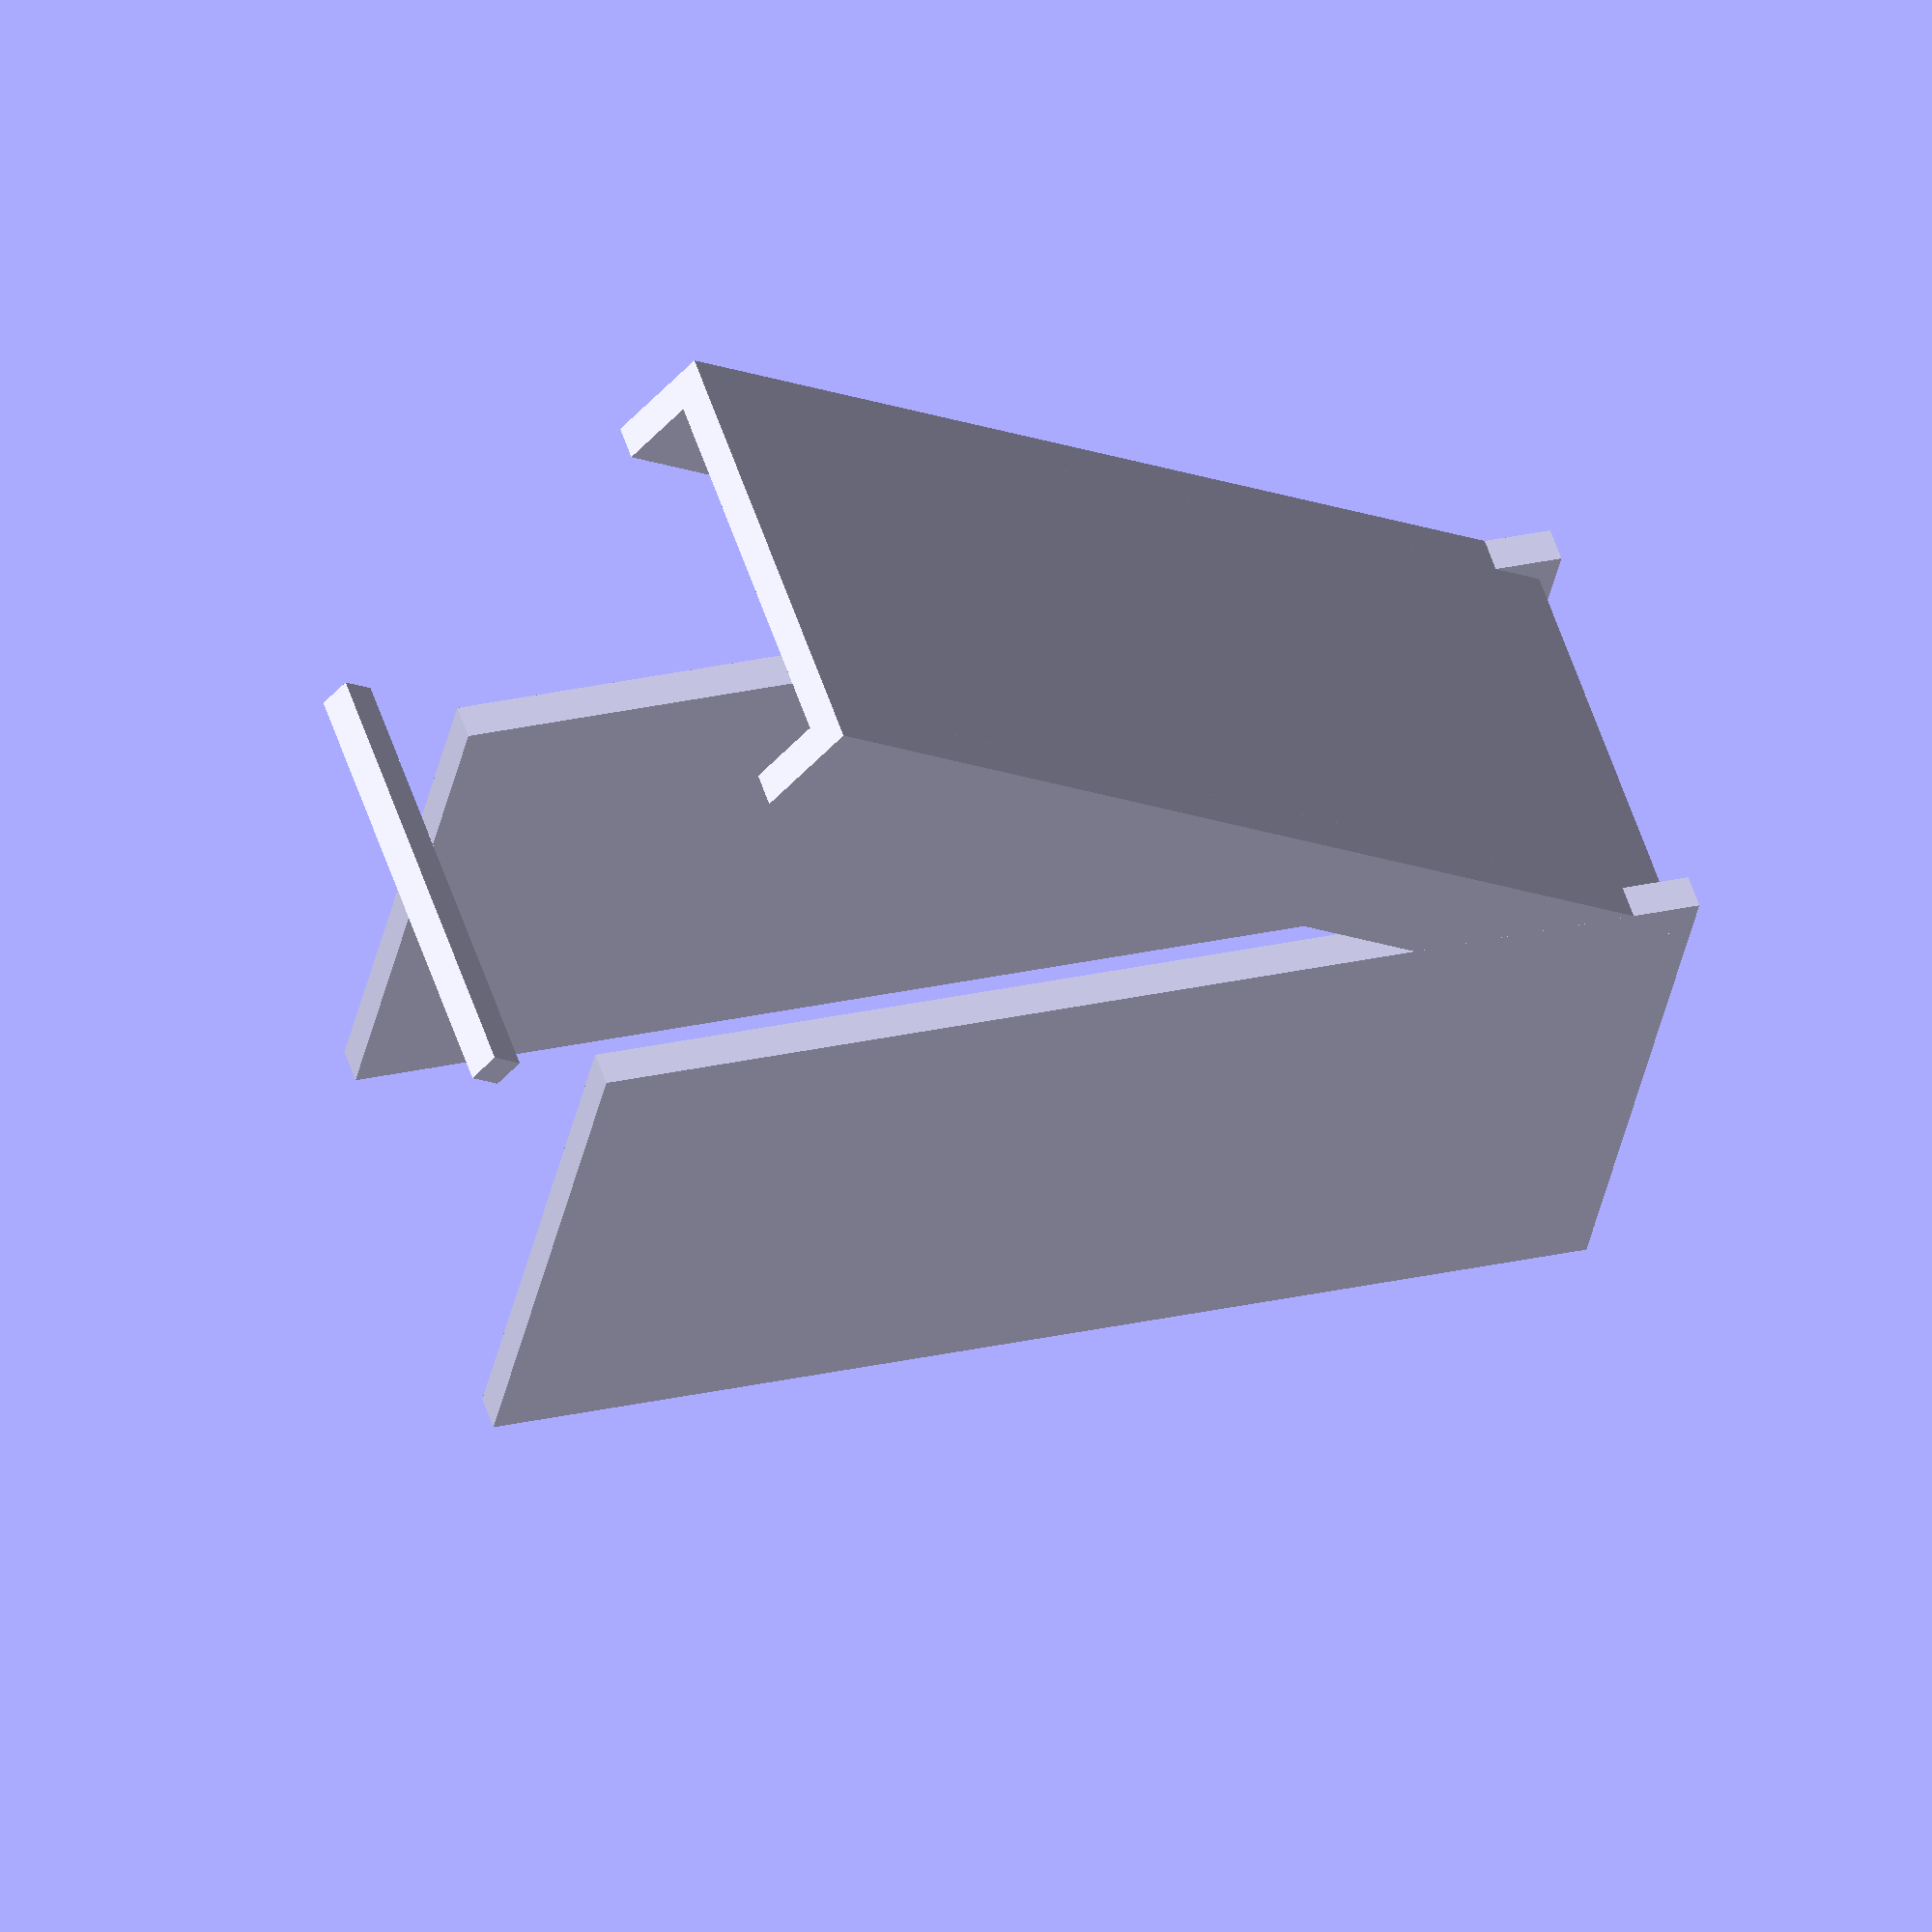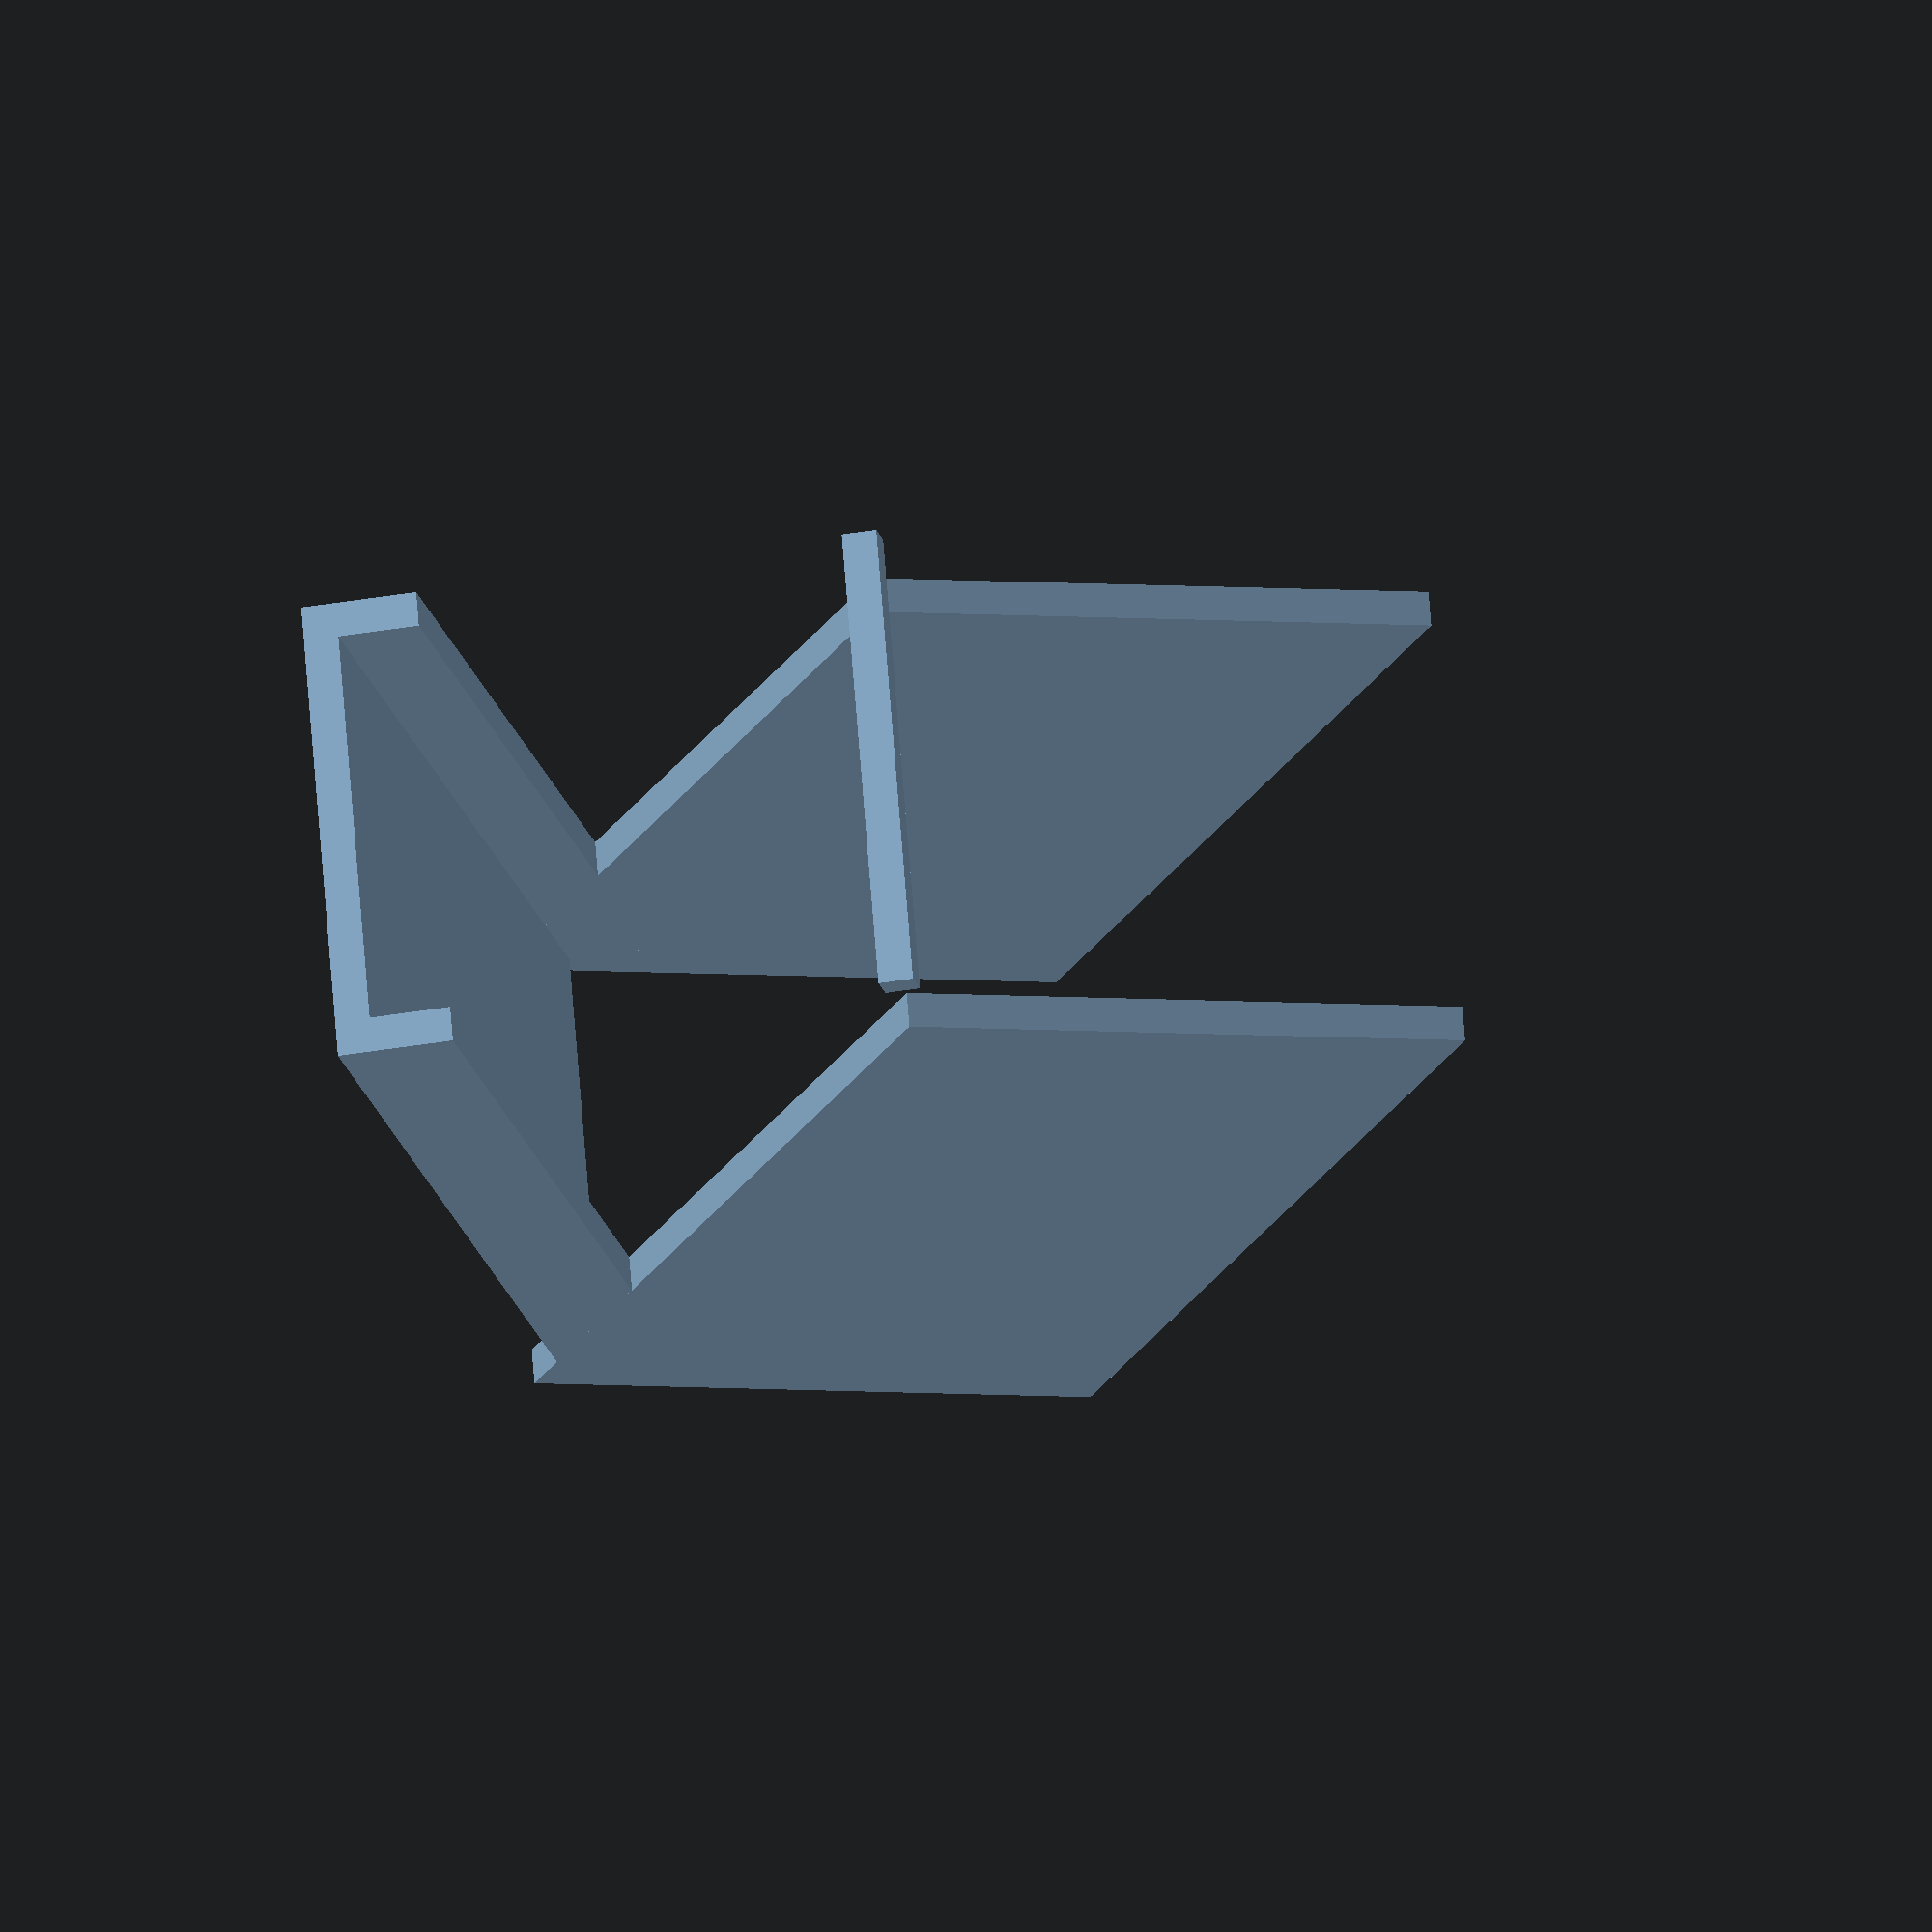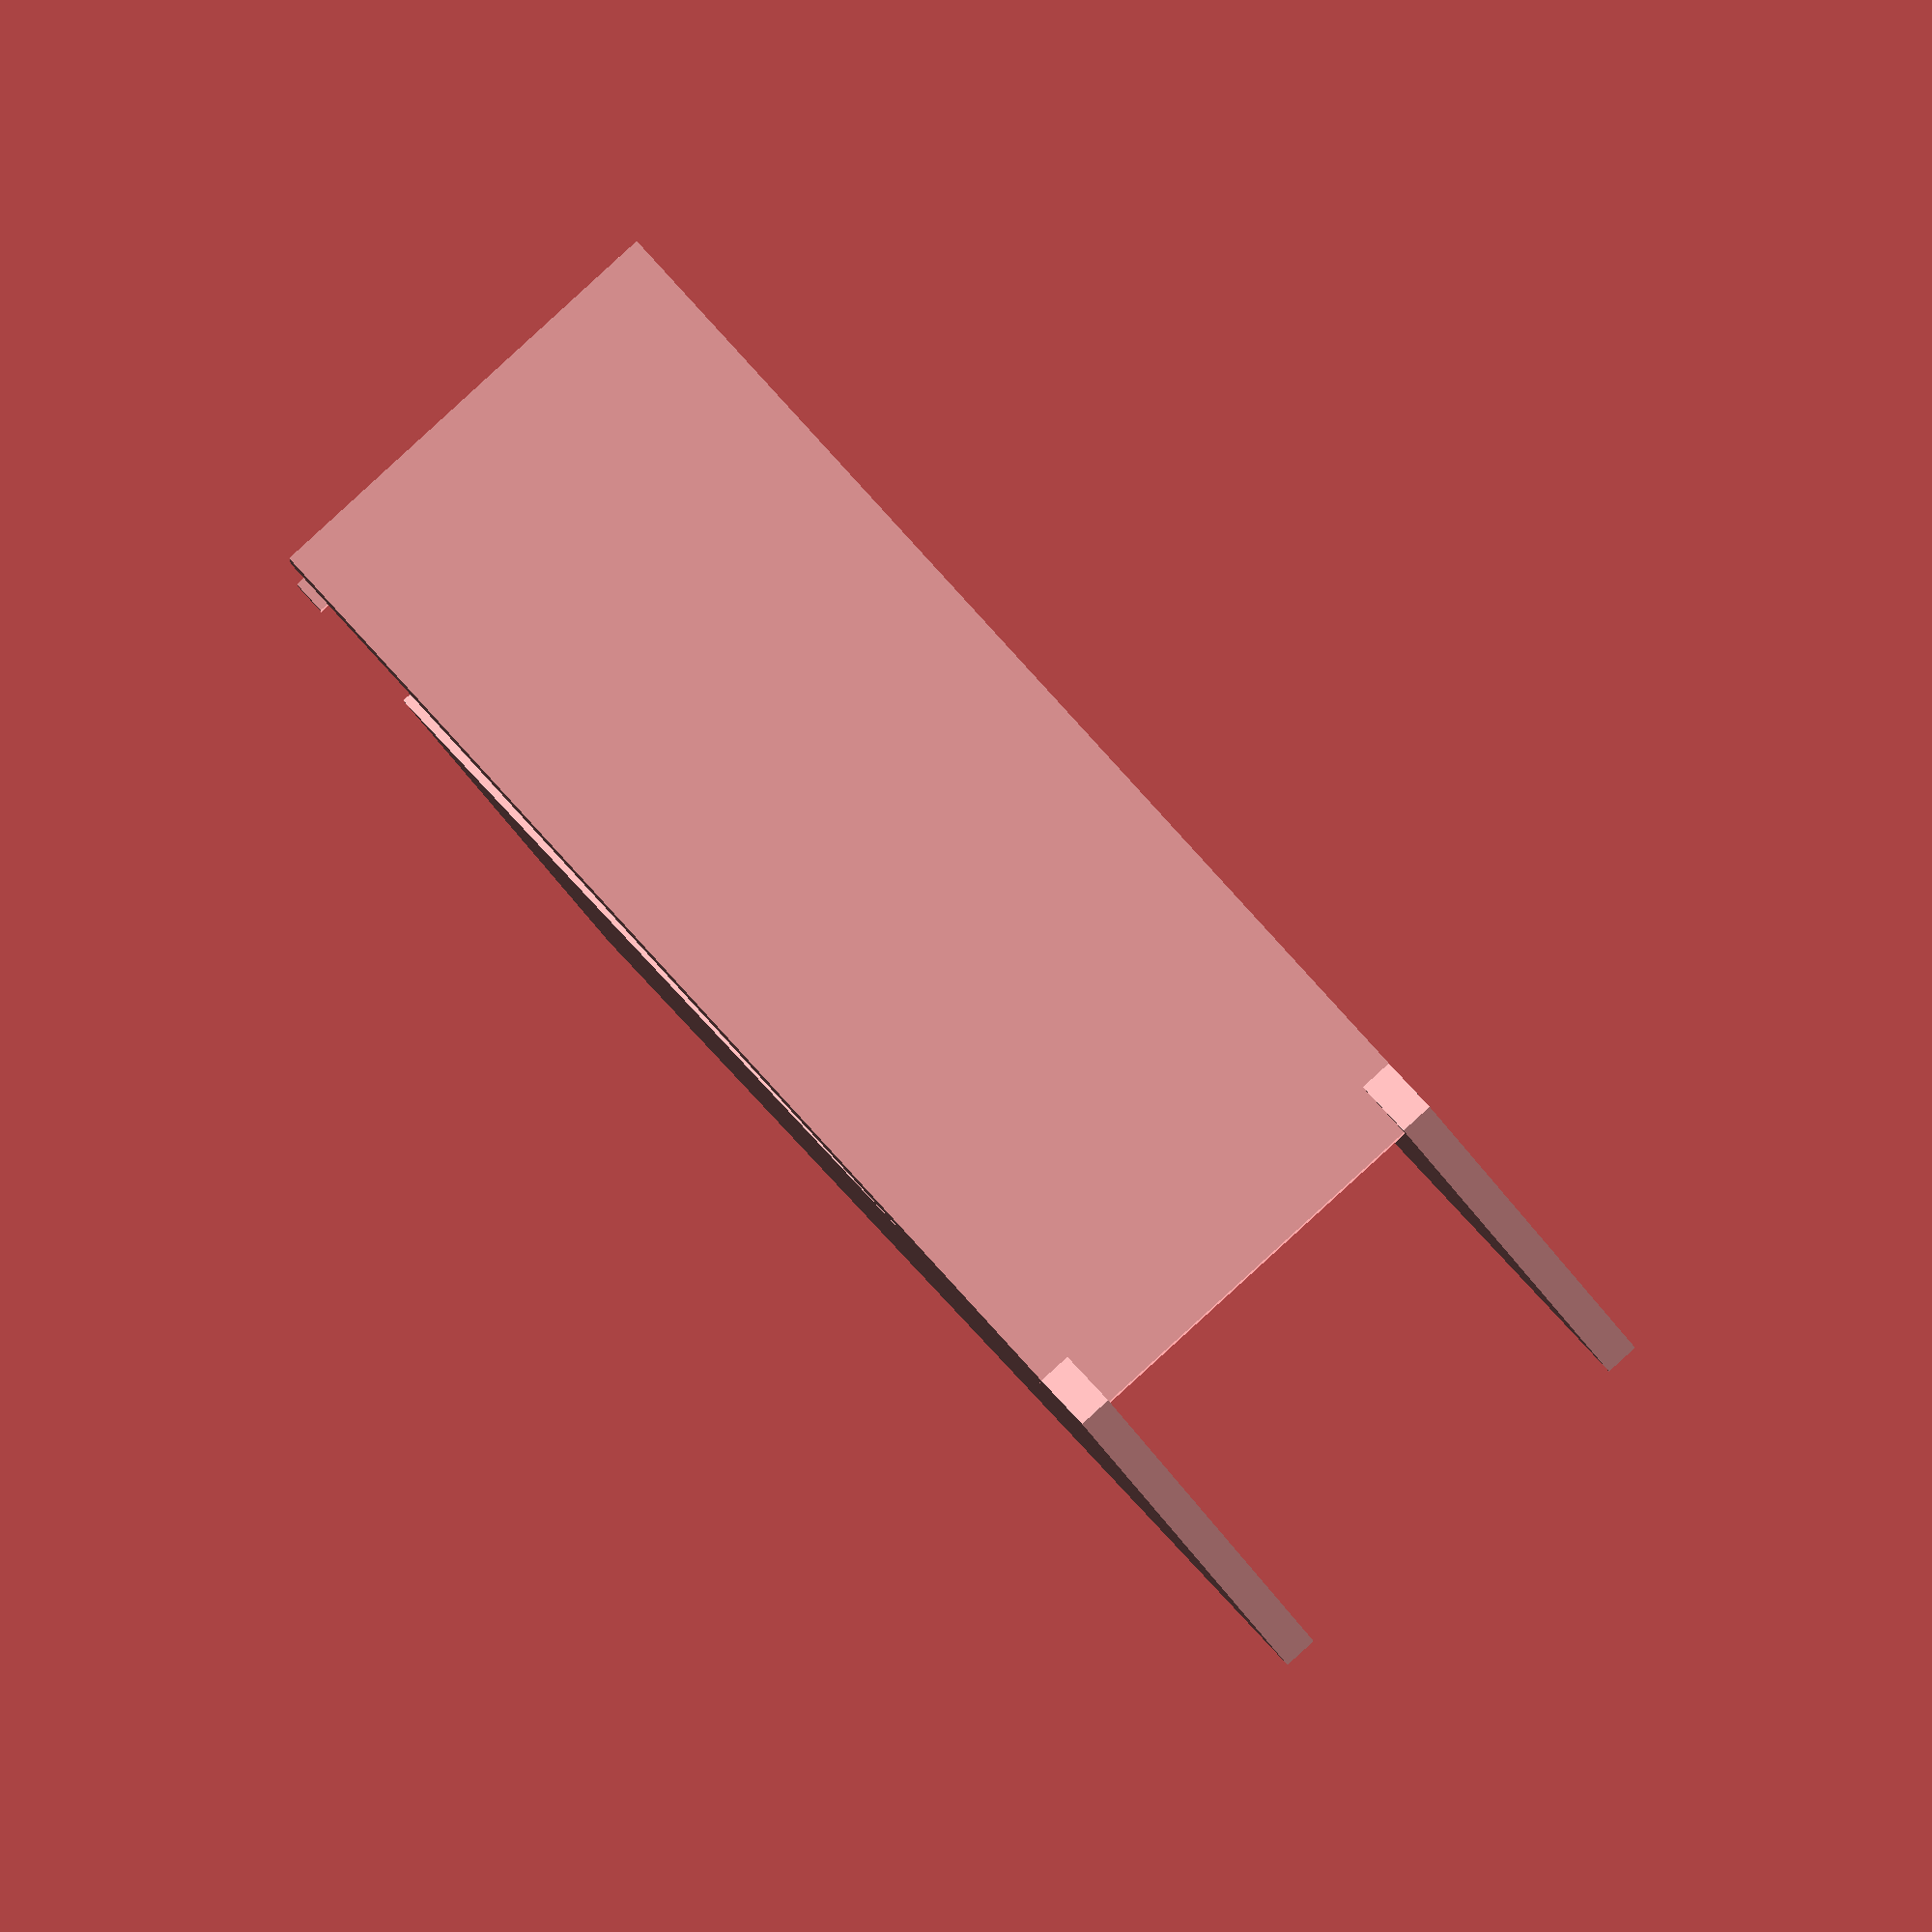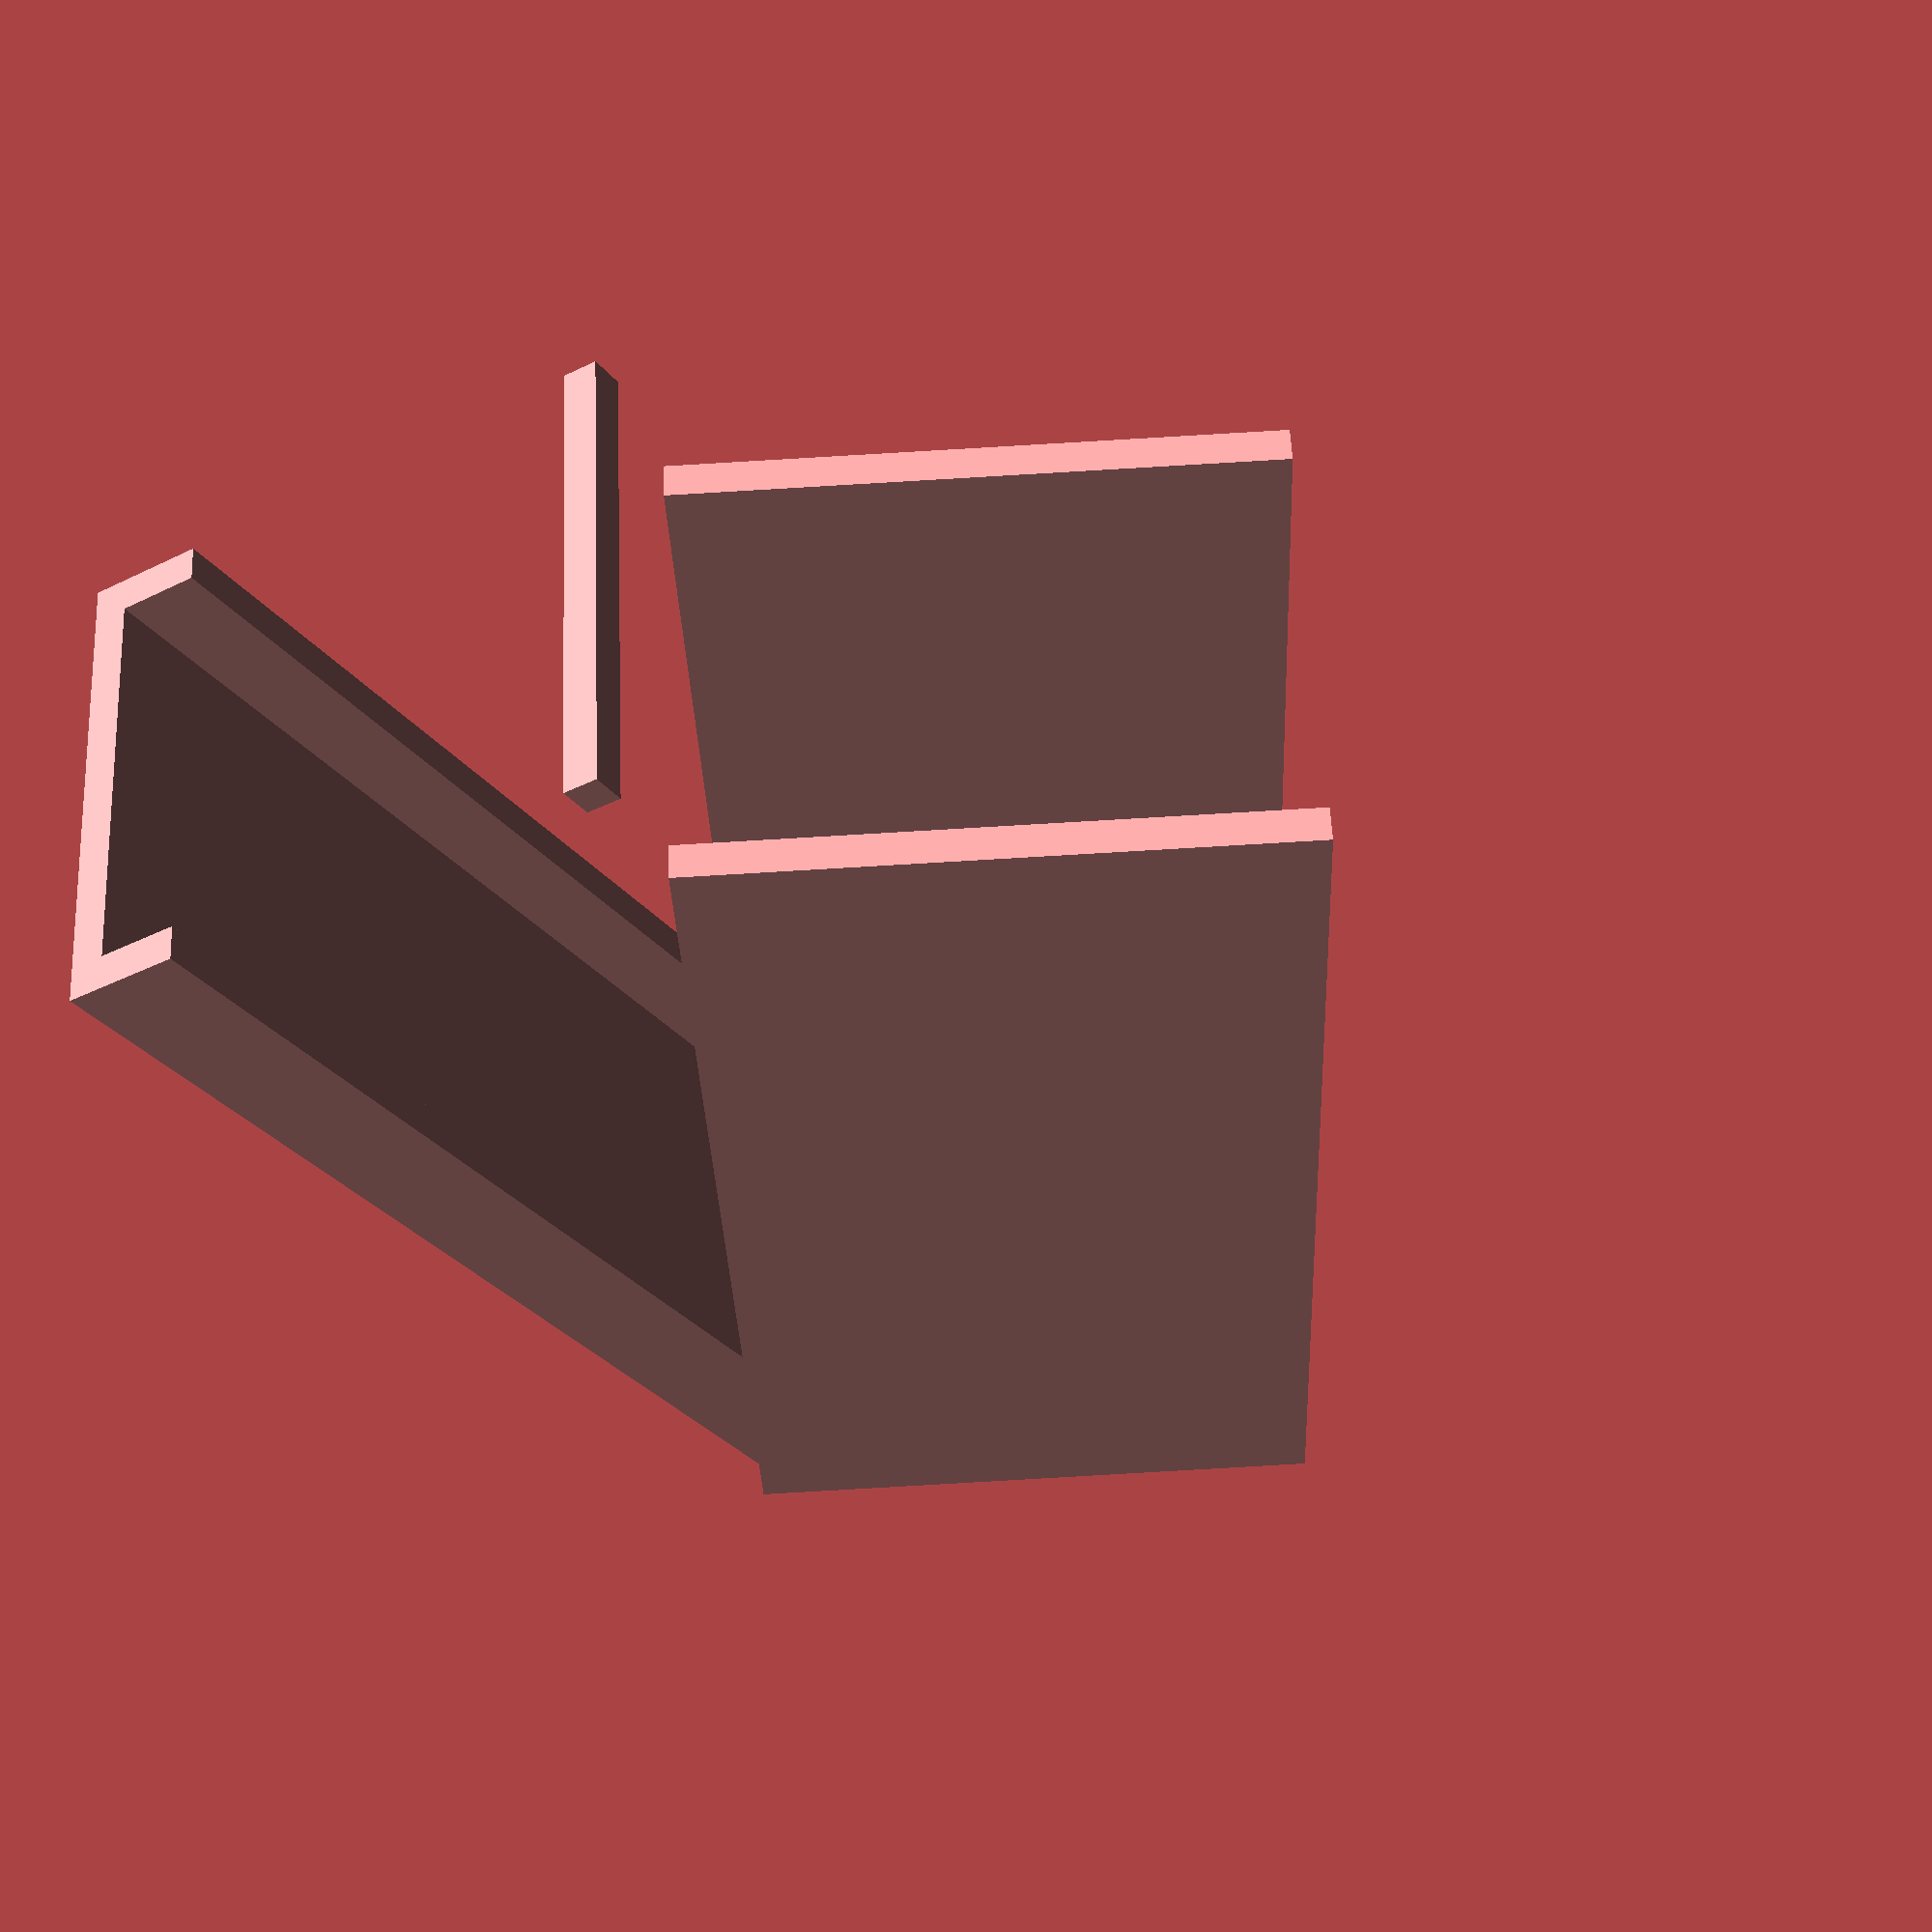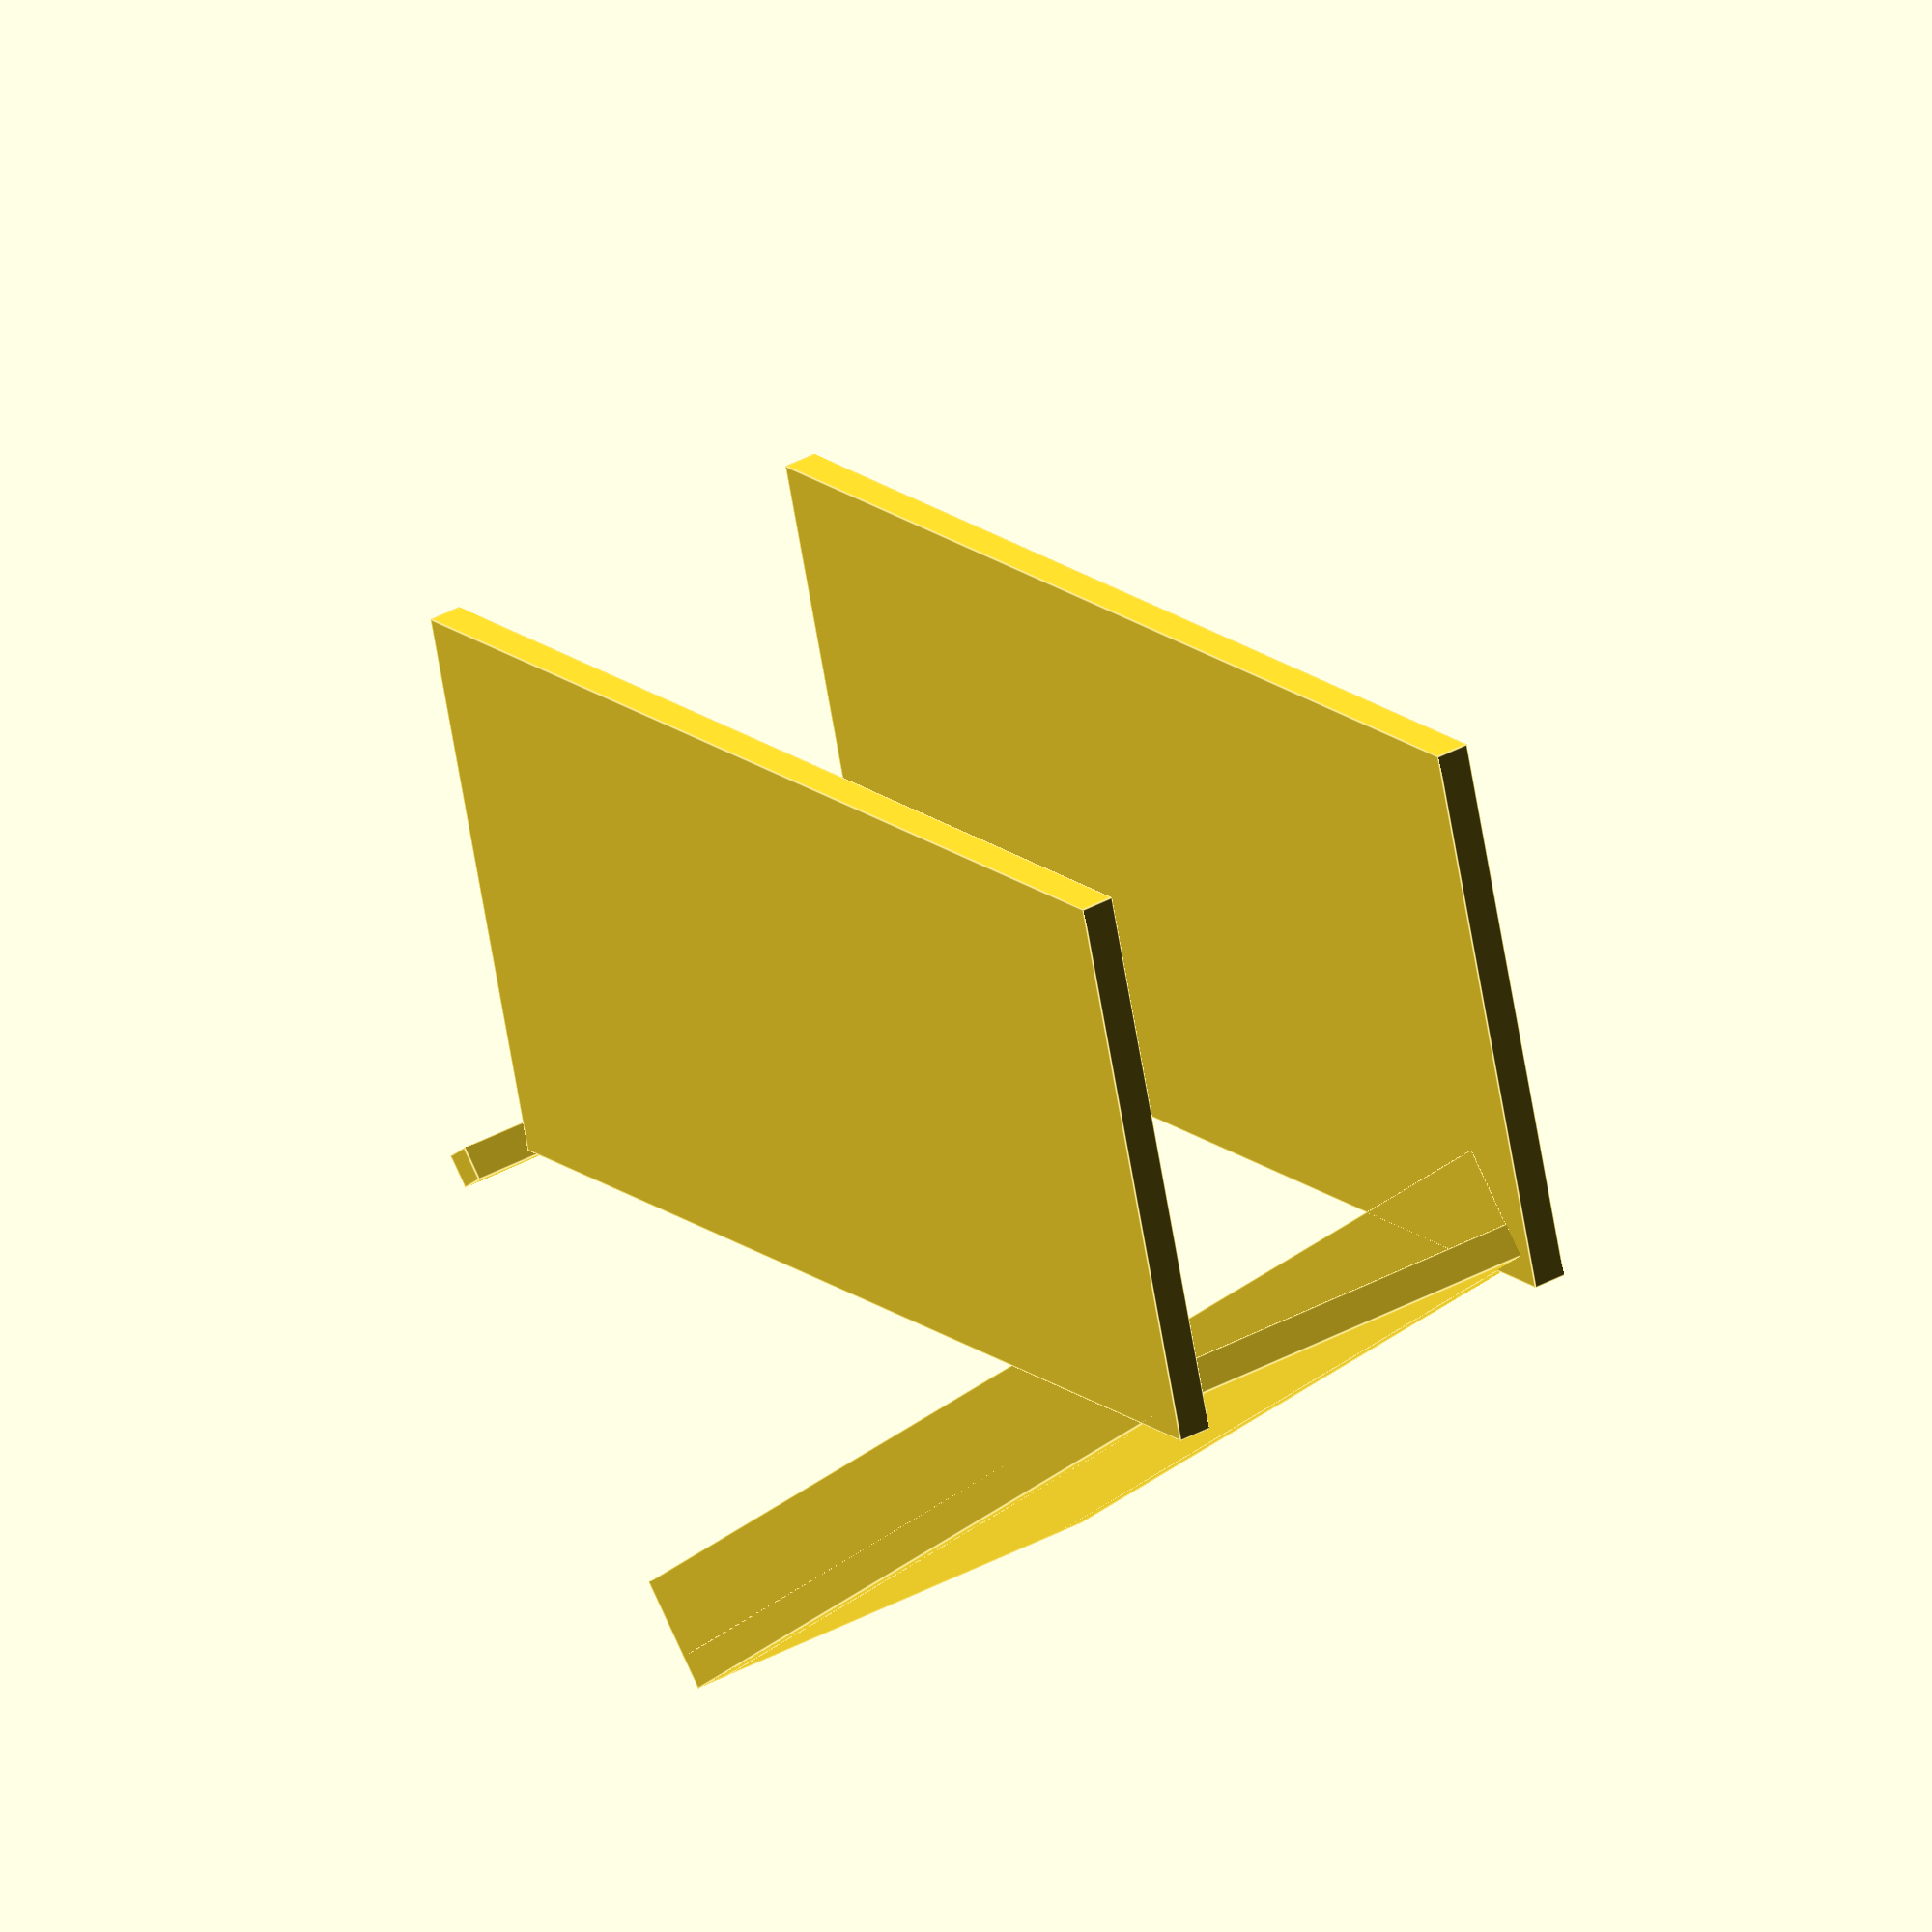
<openscad>
// OpenSCAD script to create a simple slide

// Parameters
slide_length = 100;  // Length of the sliding surface
slide_width = 40;    // Width of the slide
slide_height = 50;   // Height of the top platform
side_wall_height = 10;
thickness = 3;       // Thickness of the material

module slide() {
    // Sliding surface
    translate([0, 0, thickness])
    cube([slide_length, slide_width, thickness]);
    
    // Side walls
    translate([0, 0, thickness])
    cube([slide_length, thickness, side_wall_height]);
    
    translate([0, slide_width - thickness, thickness])
    cube([slide_length, thickness, side_wall_height]);
    
    // Support structure
    translate([0, 0, 0])
    rotate([0, -30, 0])
    cube([slide_length, thickness, slide_height]);
    
    translate([0, slide_width - thickness, 0])
    rotate([0, -30, 0])
    cube([slide_length, thickness, slide_height]);
    
    // Top platform
    translate([slide_length - thickness, 0, slide_height])
    cube([thickness, slide_width, thickness]);
}

slide();

</openscad>
<views>
elev=228.6 azim=204.1 roll=39.1 proj=o view=solid
elev=218.4 azim=338.3 roll=257.8 proj=o view=solid
elev=182.7 azim=132.4 roll=359.2 proj=o view=solid
elev=37.8 azim=175.2 roll=302.2 proj=p view=wireframe
elev=93.4 azim=244.0 roll=24.9 proj=o view=edges
</views>
